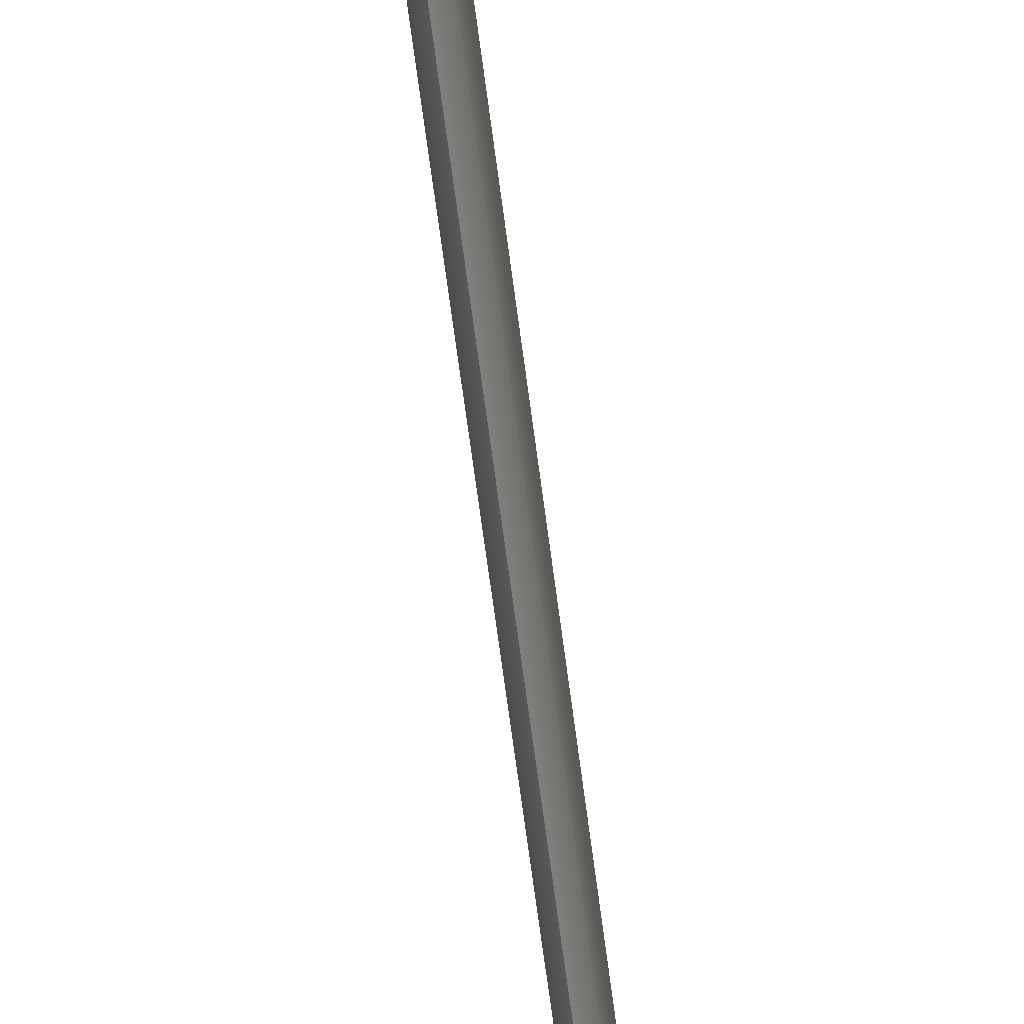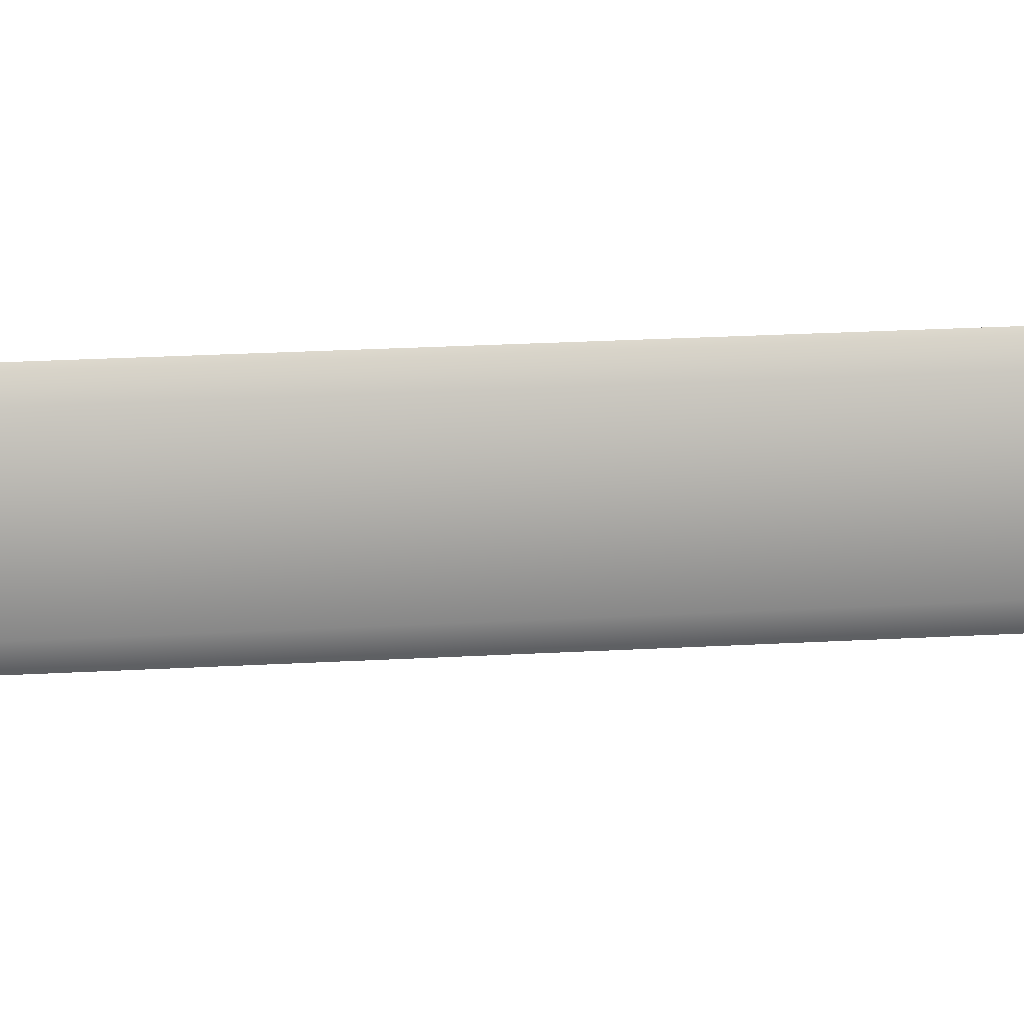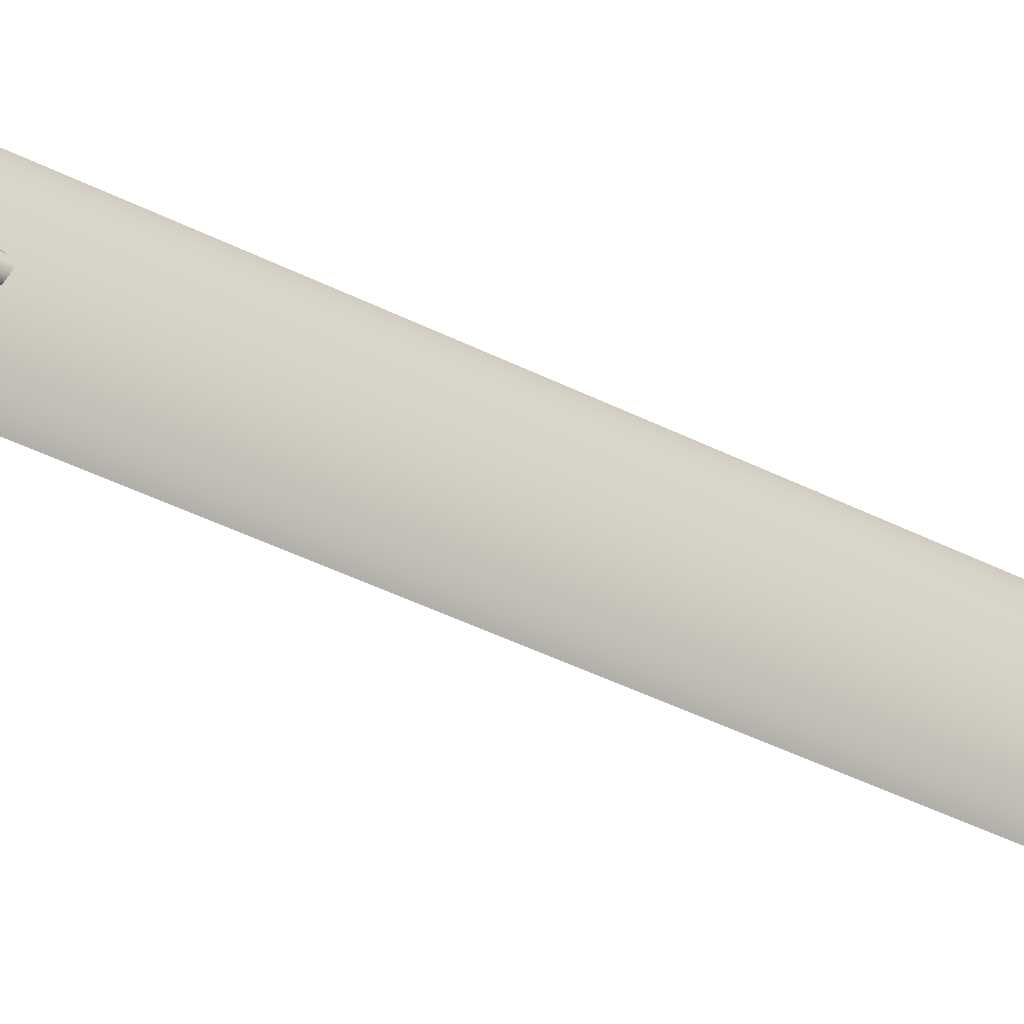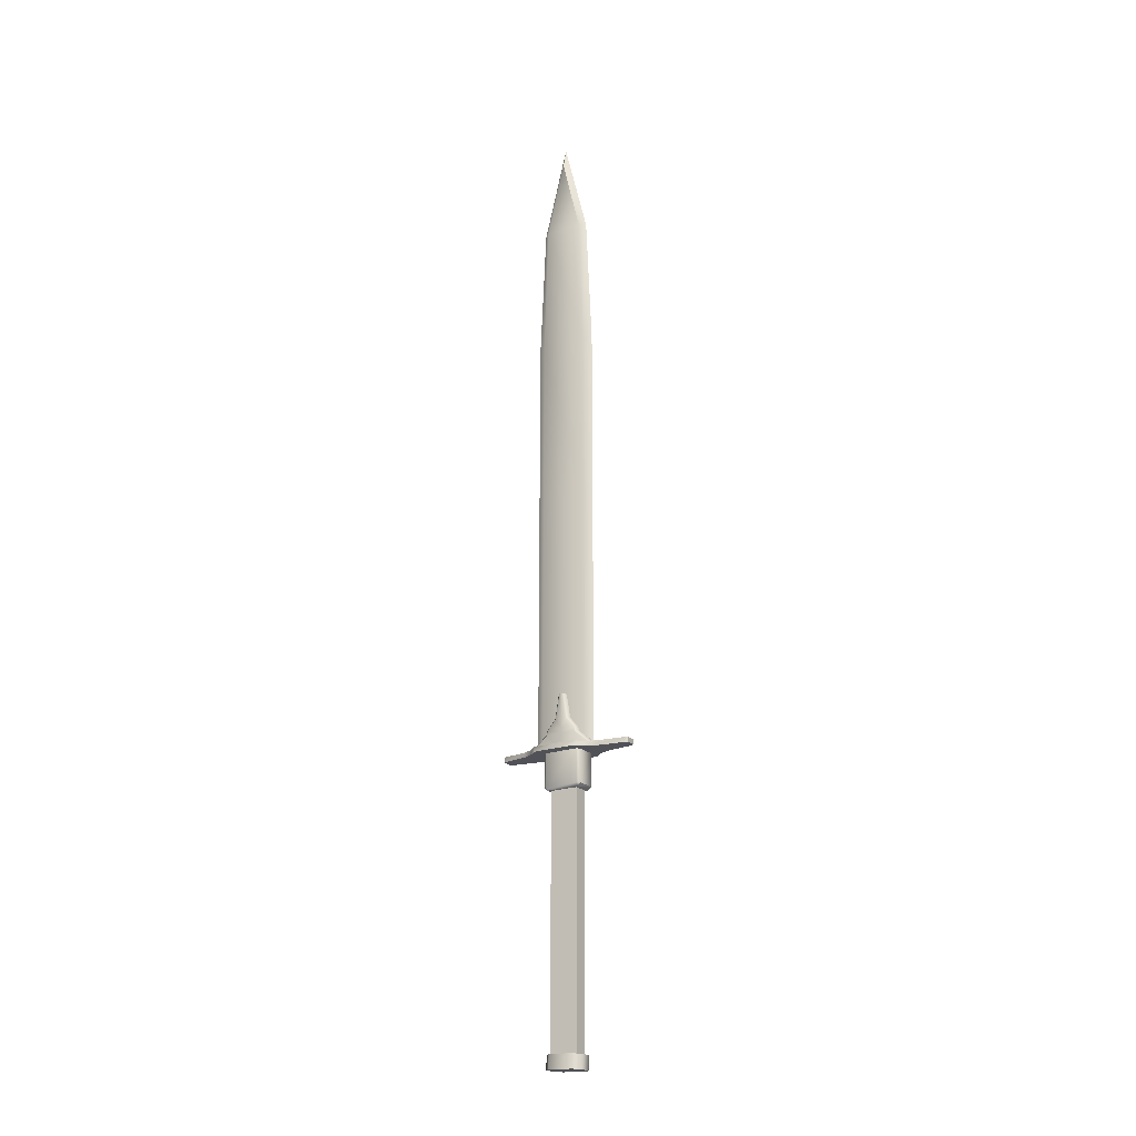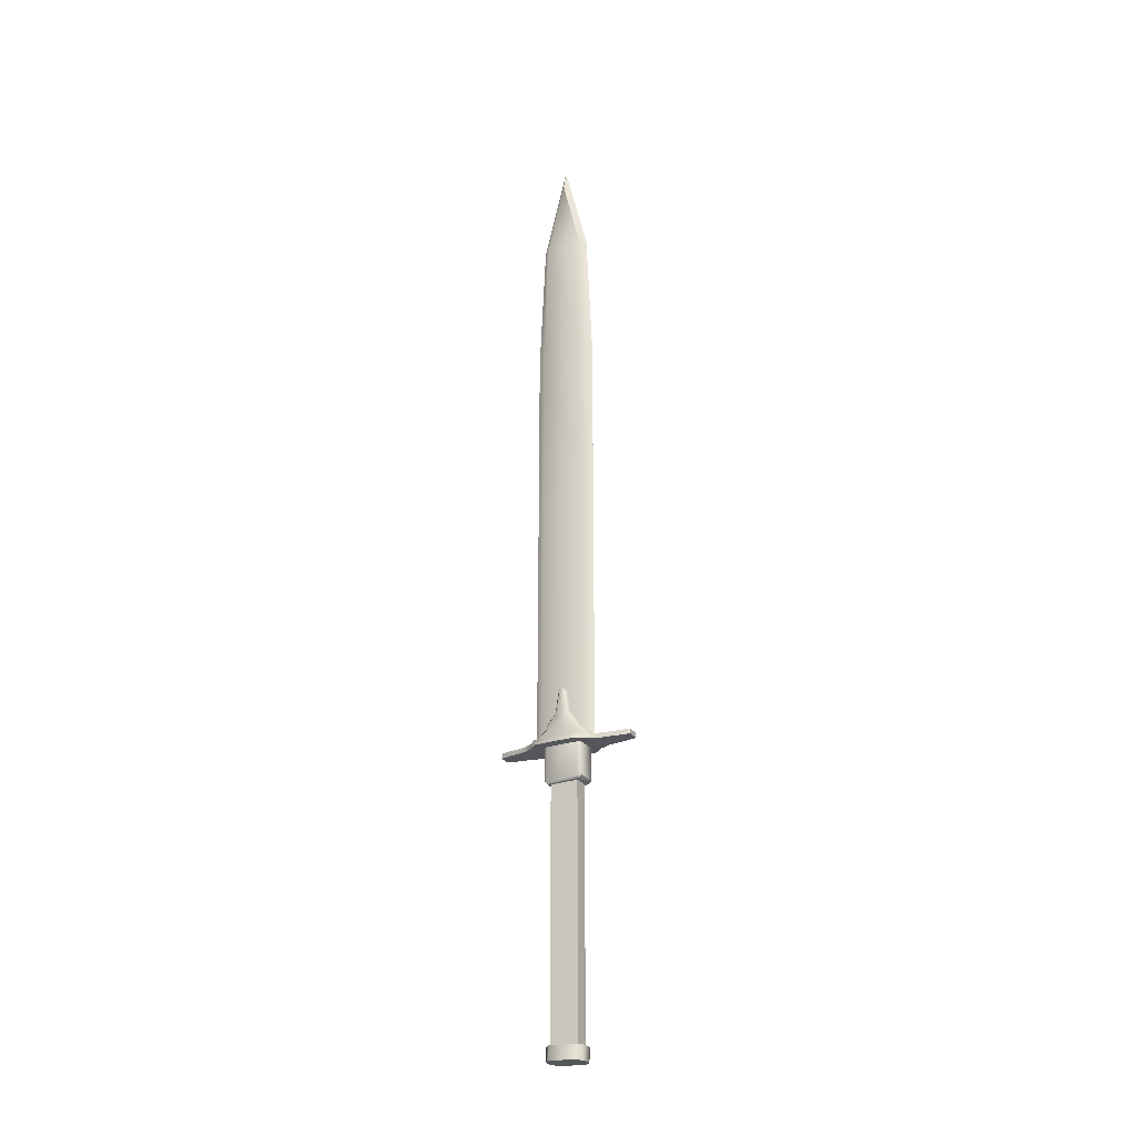
<metadata>
{"format":"obj","ext":"obj","renderer":"f3d","projection":"perspective","resolution":1024,"background":"white","views":[{"elev":-56.2,"azim":-173.3,"up":"+Y"},{"elev":12.6,"azim":80.0,"up":"+Y"},{"elev":-28.8,"azim":-130.4,"up":"+Y"},{"elev":-21.4,"azim":-58.3,"up":"+Z"},{"elev":-26.3,"azim":-61.4,"up":"+Z"}]}
</metadata>
<code>
v 0.775 2.157 17.69
v 0.775 -1.152 17.69
v 0.8064 -0.8137 27.32
v 0.8064 1.819 27.32
v 0.1301 -1.152 17.69
v 0.1301 2.157 17.69
v 0.09865 1.819 27.32
v 0.09865 -0.8137 27.32
v 0.09865 0.5026 32.89
v 0.8064 0.5026 32.89
v 0.775 2.157 5.768
v 0.775 -1.152 5.768
v 0.1301 -1.152 5.768
v 0.1301 2.157 5.768
v 0.775 2.157 -13.07
v 0.775 -1.152 -13.07
v 0.1301 -1.152 -13.07
v 0.1301 2.157 -13.07
v 0.4525 -1.714 17.69
v 0.4525 -1.261 27.32
v 0.4525 2.266 27.32
v 0.4525 2.719 17.69
v 0.4525 0.5026 34.38
v 0.4525 -1.714 5.768
v 0.4525 2.719 5.768
v 0.4525 -1.714 -13.07
v 0.4525 2.719 -13.07
v 0.9525 1.353 -15.79
v 0.9525 1.353 -33.51
v 0.9525 -0.6489 -33.51
v 0.9525 -0.6489 -15.79
v -0.04746 1.353 -15.79
v -0.04746 1.353 -33.51
v -0.04746 -0.6489 -15.79
v -0.04746 -0.6489 -33.51
v -0.4341 -0.5318 -33.4
v -0.4341 1.244 -34.29
v -0.4341 1.205 -33.33
v -0.4341 -0.4926 -34.36
v 0.8604 -1.01 -33.42
v 0.04464 -0.971 -34.38
v 0.04464 -1.01 -33.42
v 0.8604 -0.971 -34.38
v 1.339 1.205 -33.33
v 1.339 -0.4926 -34.36
v 1.339 -0.5318 -33.4
v 1.339 1.244 -34.29
v 0.04464 1.683 -33.31
v 0.8604 1.722 -34.27
v 0.8604 1.683 -33.31
v 0.04464 1.722 -34.27
v -1.165 -1.03 -13.14
v -1.165 0.468 -13.49
v -1.165 0.468 -13.14
v -1.165 -1.03 -13.49
v 0.8405 -4.57 -13.14
v 0.06455 -4.57 -13.49
v 0.06455 -4.57 -13.14
v 0.8405 -4.57 -13.49
v 2.07 0.468 -13.14
v 2.07 -1.03 -13.49
v 2.07 -1.03 -13.14
v 2.07 0.468 -13.49
v 0.06455 5.228 -13.14
v 0.8405 5.228 -13.49
v 0.8405 5.228 -13.14
v 0.06455 5.228 -13.49
v -1.165 2.011 -13.49
v -1.165 2.011 -13.14
v 2.07 2.011 -13.49
v 2.07 2.011 -13.14
v -0.6611 2.568 -13.49
v -0.6611 2.568 -13.14
v 1.566 2.568 -13.49
v 1.566 2.568 -13.14
v -0.2979 3.323 -13.49
v -0.2979 3.323 -13.14
v 1.203 3.323 -13.49
v 1.203 3.323 -13.14
v 1.566 -1.547 -13.49
v 1.566 -1.547 -13.14
v -0.6611 -1.547 -13.49
v -0.6611 -1.547 -13.14
v 1.203 -2.43 -13.49
v 1.203 -2.43 -13.14
v -0.2979 -2.43 -13.49
v -0.2979 -2.43 -13.14
v 0.942 -4.36 -13.49
v 0.942 -4.36 -13.14
v -0.03687 -4.36 -13.49
v -0.03687 -4.36 -13.14
v -0.03687 5.047 -13.49
v -0.03687 5.047 -13.14
v 0.942 5.047 -13.49
v 0.942 5.047 -13.14
v -0.1102 0.4727 -9.325
v -0.2469 0.5676 -9.354
v -0.1018 0.7226 -9.402
v -0.2469 0.4727 -9.325
v -0.2469 0.3777 -9.354
v -0.1018 0.2228 -9.402
v 1.152 0.08137 -11.15
v 1.007 0.2228 -9.402
v 1.152 0.3777 -9.354
v 1.007 -0.05491 -11.09
v 1.152 -0.5481 -11.86
v 1.007 -0.6843 -11.79
v 1.007 -0.7398 -12.12
v 1.152 -0.6085 -12.22
v 1.152 -1.794 -13.2
v 1.007 -2.11 -13.2
v 1.007 0.7226 -9.402
v 1.152 0.8639 -11.15
v 1.152 0.5676 -9.354
v 1.007 1 -11.09
v 1.152 1.493 -11.86
v 1.007 1.63 -11.79
v 1.007 1.685 -12.12
v 1.152 1.554 -12.22
v 1.152 2.739 -13.2
v 1.007 3.055 -13.2
v -0.1018 -0.05491 -11.09
v -0.2469 -0.5481 -11.86
v -0.2469 0.08137 -11.15
v -0.1018 -0.6843 -11.79
v -0.1018 1.685 -12.12
v -0.2469 1.493 -11.86
v -0.2469 1.554 -12.22
v -0.1018 1.63 -11.79
v -0.2469 2.739 -13.2
v -0.1018 3.055 -13.2
v -0.1018 -0.7398 -12.12
v -0.2469 -0.6085 -12.22
v -0.2469 0.8639 -11.15
v -0.1018 1 -11.09
v -0.2469 -1.794 -13.2
v -0.1018 -2.11 -13.2
v -0.2469 0.4727 -11.09
v -0.2469 0.4727 -13.18
v -0.2469 0.4727 -12.12
v -0.2469 0.4727 -11.79
v 1.152 0.4727 -11.09
v 1.152 0.4727 -9.325
v 1.152 0.4727 -13.18
v 1.152 0.4727 -12.12
v 1.152 0.4727 -11.79
v 1.05 0.4727 -9.325
v -0.4184 1.549 -15.81
v -0.2443 1.749 -13.36
v -0.4184 1.549 -13.36
v -0.2443 1.749 -15.81
v 1.149 1.549 -16.03
v -0.2443 1.549 -16.03
v 1.149 1.749 -15.81
v -0.4184 -0.8677 -15.81
v -0.2443 -0.8677 -16.03
v -0.2443 -1.068 -15.81
v -0.4184 -0.8677 -13.36
v -0.2443 -1.068 -13.36
v 1.149 -1.068 -15.81
v 1.149 -0.8677 -16.03
v 1.324 -0.8677 -15.81
v 1.149 -1.068 -13.36
v 1.324 -0.8677 -13.36
v 1.324 1.549 -15.81
v 1.324 1.549 -13.36
v 1.149 1.749 -13.36
g model
f 9 7 8
f 10 3 4
f 38 37 36
f 36 37 39
f 42 41 40
f 40 41 43
f 46 45 44
f 44 45 47
f 50 49 48
f 48 49 51
f 37 51 39
f 51 49 39
f 49 47 39
f 47 45 39
f 45 43 39
f 43 41 39
f 44 50 46
f 50 48 46
f 48 38 46
f 38 36 46
f 36 42 46
f 42 40 46
f 38 48 37
f 37 48 51
f 42 36 41
f 41 36 39
f 46 40 45
f 45 40 43
f 50 44 49
f 49 44 47
f 54 53 52
f 52 53 55
f 58 57 56
f 56 57 59
f 62 61 60
f 60 61 63
f 66 65 64
f 64 65 67
f 53 63 55
f 55 63 61
f 60 54 62
f 62 54 52
f 69 68 54
f 54 68 53
f 68 70 53
f 53 70 63
f 60 63 71
f 71 63 70
f 71 69 60
f 60 69 54
f 73 72 69
f 69 72 68
f 72 74 68
f 68 74 70
f 71 70 75
f 75 70 74
f 75 73 71
f 71 73 69
f 77 76 73
f 73 76 72
f 76 78 72
f 72 78 74
f 75 74 79
f 79 74 78
f 79 77 75
f 75 77 73
f 81 80 62
f 62 80 61
f 55 61 82
f 82 61 80
f 52 55 83
f 83 55 82
f 62 52 81
f 81 52 83
f 85 84 81
f 81 84 80
f 82 80 86
f 86 80 84
f 83 82 87
f 87 82 86
f 81 83 85
f 85 83 87
f 89 88 85
f 85 88 84
f 86 84 90
f 90 84 88
f 87 86 91
f 91 86 90
f 85 87 89
f 89 87 91
f 93 92 77
f 77 92 76
f 92 94 76
f 76 94 78
f 79 78 95
f 95 78 94
f 95 93 79
f 79 93 77
f 64 67 93
f 93 67 92
f 67 65 92
f 92 65 94
f 95 94 66
f 66 94 65
f 66 64 95
f 95 64 93
f 56 59 89
f 89 59 88
f 90 88 57
f 57 88 59
f 91 90 58
f 58 90 57
f 89 91 56
f 56 91 58
f 98 97 96
f 96 97 99
f 101 96 100
f 100 96 99
f 104 103 102
f 102 103 105
f 102 105 106
f 106 105 107
f 107 108 106
f 106 108 109
f 109 108 110
f 110 108 111
f 114 113 112
f 112 113 115
f 113 116 115
f 115 116 117
f 117 116 118
f 118 116 119
f 119 120 118
f 118 120 121
f 124 123 122
f 122 123 125
f 122 101 124
f 124 101 100
f 128 127 126
f 126 127 129
f 128 126 130
f 130 126 131
f 125 123 132
f 132 123 133
f 97 98 134
f 134 98 135
f 134 135 127
f 127 135 129
f 133 136 132
f 132 136 137
f 99 138 100
f 100 138 124
f 140 128 139
f 139 128 130
f 138 141 124
f 124 141 123
f 99 97 138
f 138 97 134
f 141 140 123
f 123 140 133
f 138 134 141
f 141 134 127
f 140 139 133
f 133 139 136
f 141 127 140
f 140 127 128
f 143 104 142
f 142 104 102
f 145 144 119
f 119 144 120
f 142 102 146
f 146 102 106
f 143 142 114
f 114 142 113
f 146 106 145
f 145 106 109
f 142 146 113
f 113 146 116
f 145 109 144
f 144 109 110
f 146 145 116
f 116 145 119
f 105 103 122
f 122 103 101
f 118 121 126
f 126 121 131
f 107 105 125
f 125 105 122
f 112 115 98
f 98 115 135
f 108 107 132
f 132 107 125
f 115 117 135
f 135 117 129
f 111 108 137
f 137 108 132
f 117 118 129
f 129 118 126
f 147 96 103
f 103 96 101
f 147 112 96
f 96 112 98
f 103 104 147
f 147 104 143
f 143 114 147
f 147 114 112
f 150 149 148
f 148 149 151
f 153 151 152
f 152 151 154
f 148 153 155
f 155 153 156
f 159 158 157
f 157 158 155
f 157 156 160
f 160 156 161
f 164 163 162
f 162 163 160
f 162 161 165
f 165 161 152
f 167 166 154
f 154 166 165
f 150 148 158
f 158 148 155
f 159 157 163
f 163 157 160
f 164 162 166
f 166 162 165
f 167 154 149
f 149 154 151
f 153 152 156
f 156 152 161
f 153 148 151
f 157 155 156
f 162 160 161
f 154 165 152
f 3 2 1
f 4 3 1
f 7 6 5
f 8 7 5
f 2 12 11
f 1 2 11
f 6 14 13
f 5 6 13
f 12 16 15
f 11 12 15
f 14 18 17
f 13 14 17
f 20 19 2
f 3 20 2
f 21 4 1
f 22 21 1
f 20 3 10
f 23 20 10
f 21 23 10
f 4 21 10
f 24 12 2
f 19 24 2
f 22 1 11
f 25 22 11
f 26 16 12
f 24 26 12
f 27 15 16
f 26 27 16
f 25 11 15
f 27 25 15
f 21 22 6
f 7 21 6
f 20 8 5
f 19 20 5
f 21 7 9
f 23 21 9
f 20 23 9
f 8 20 9
f 25 14 6
f 22 25 6
f 19 5 13
f 24 19 13
f 27 18 14
f 25 27 14
f 26 17 18
f 27 26 18
f 24 13 17
f 26 24 17
f 30 29 28
f 31 30 28
f 29 33 32
f 28 29 32
f 33 35 34
f 32 33 34
f 35 30 31
f 34 35 31
f 35 33 29
f 30 35 29
f 31 28 32
f 34 31 32

</code>
